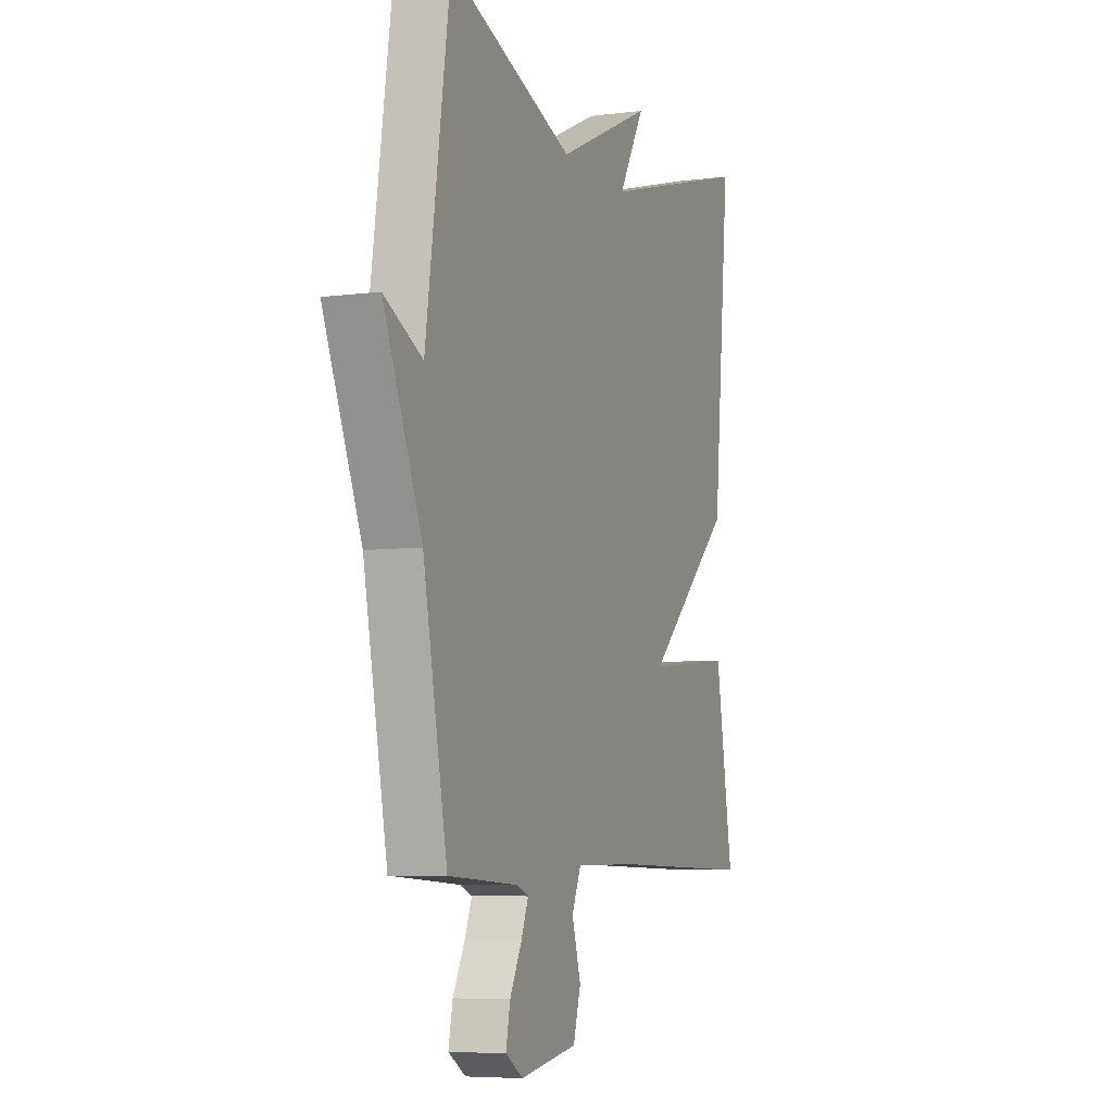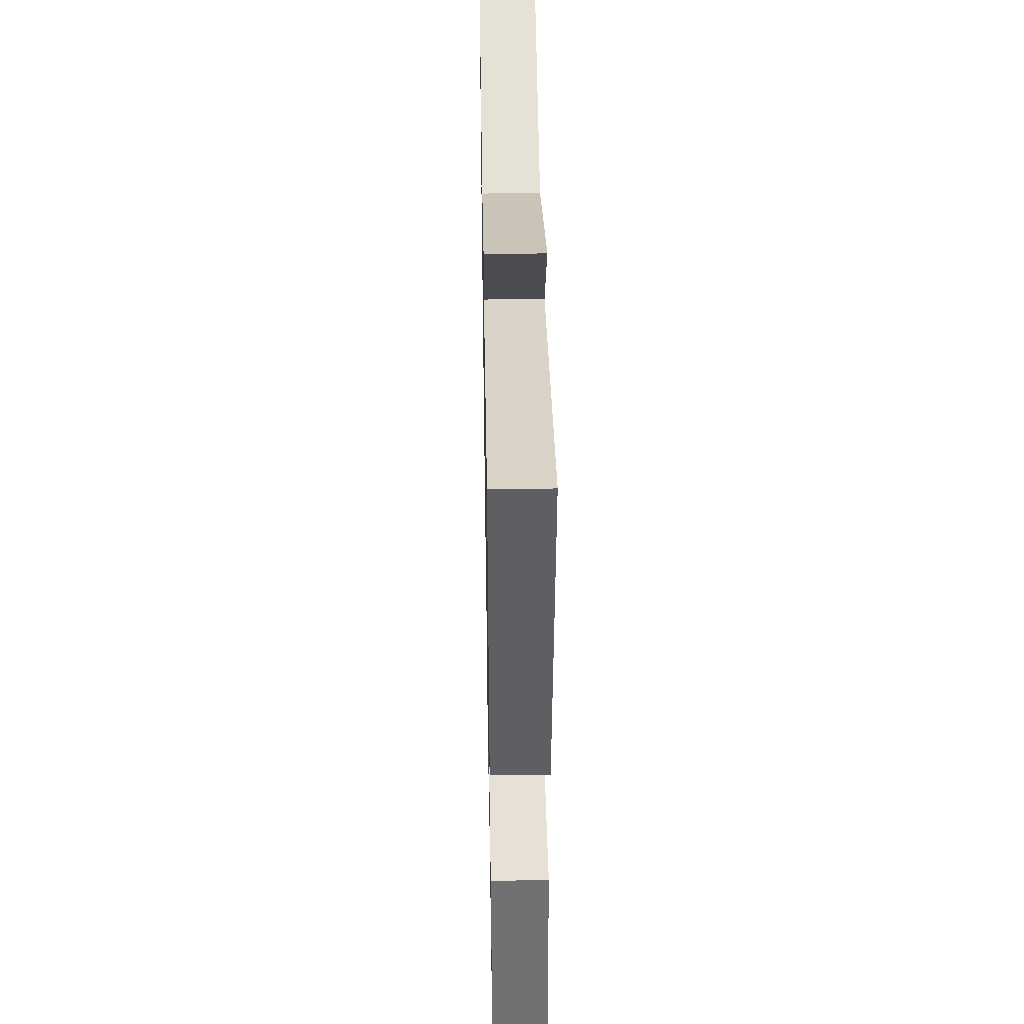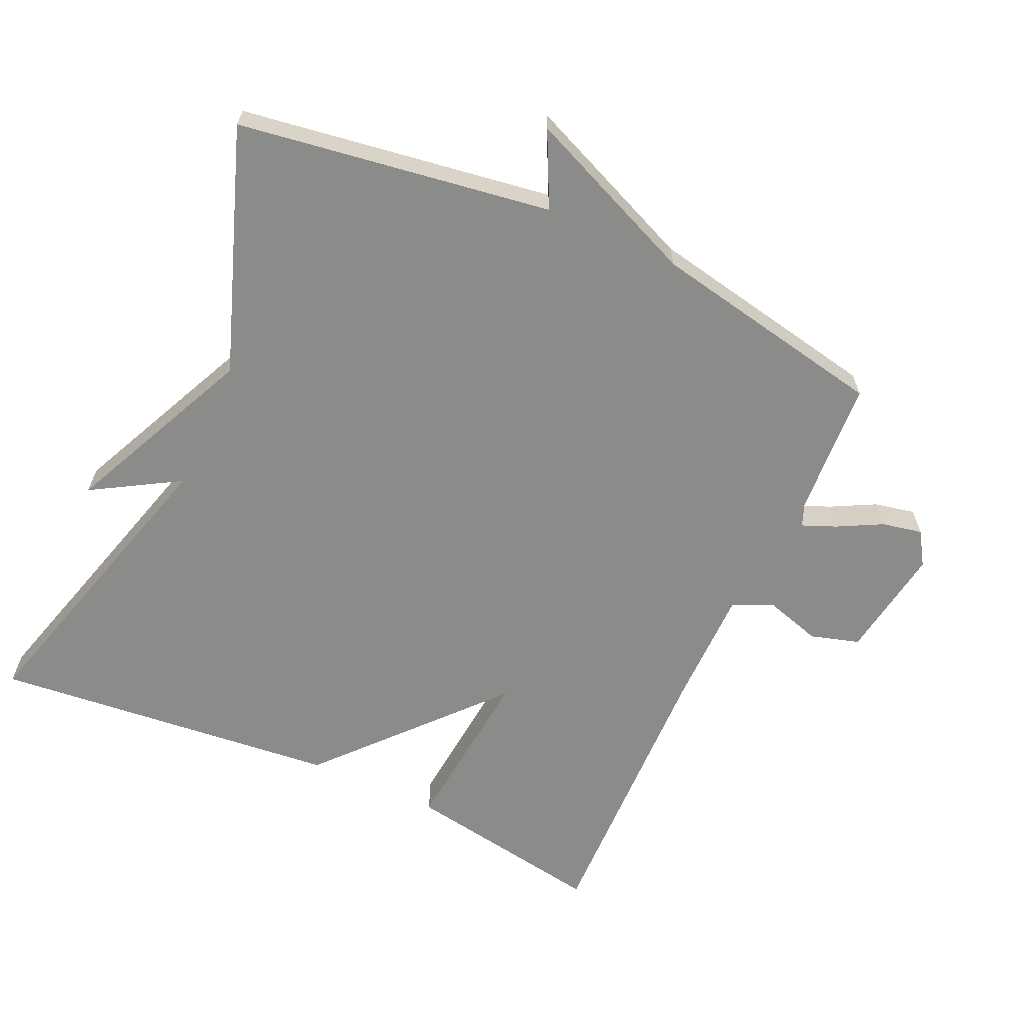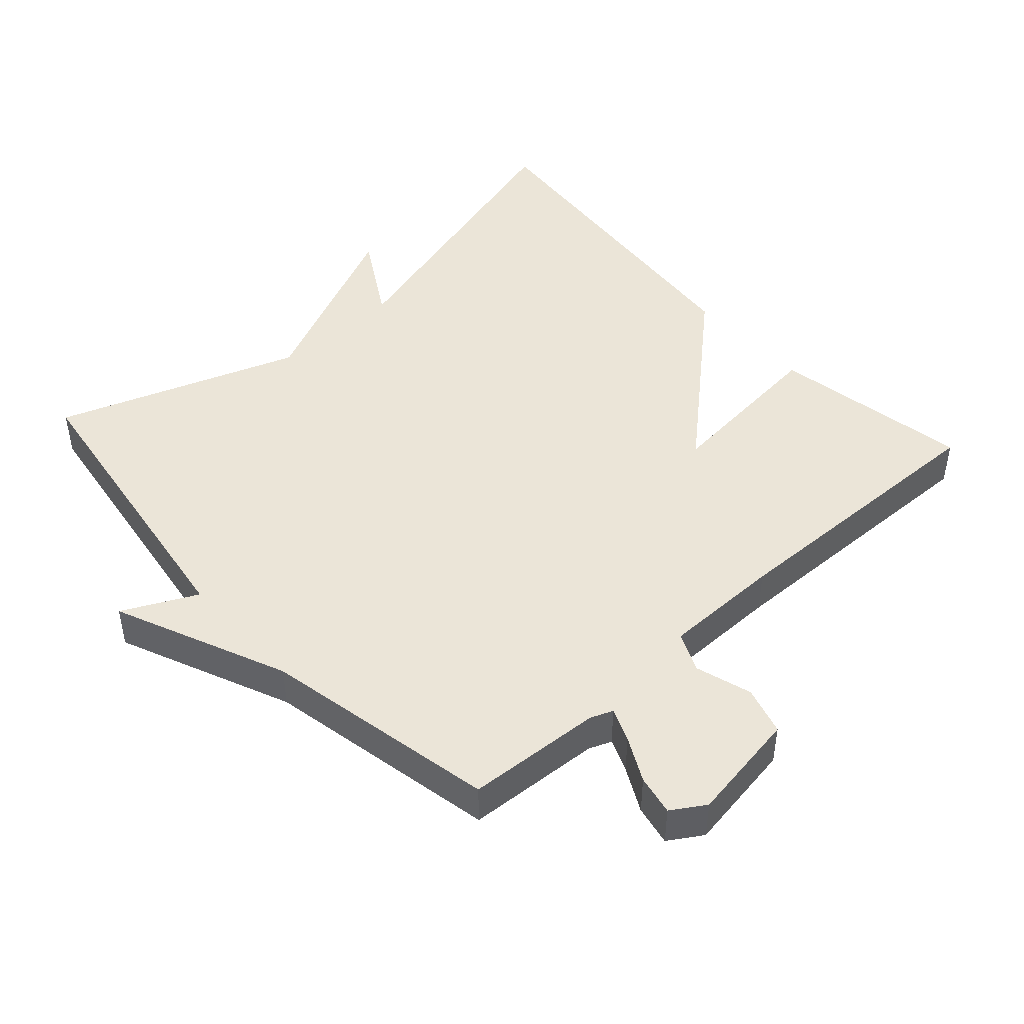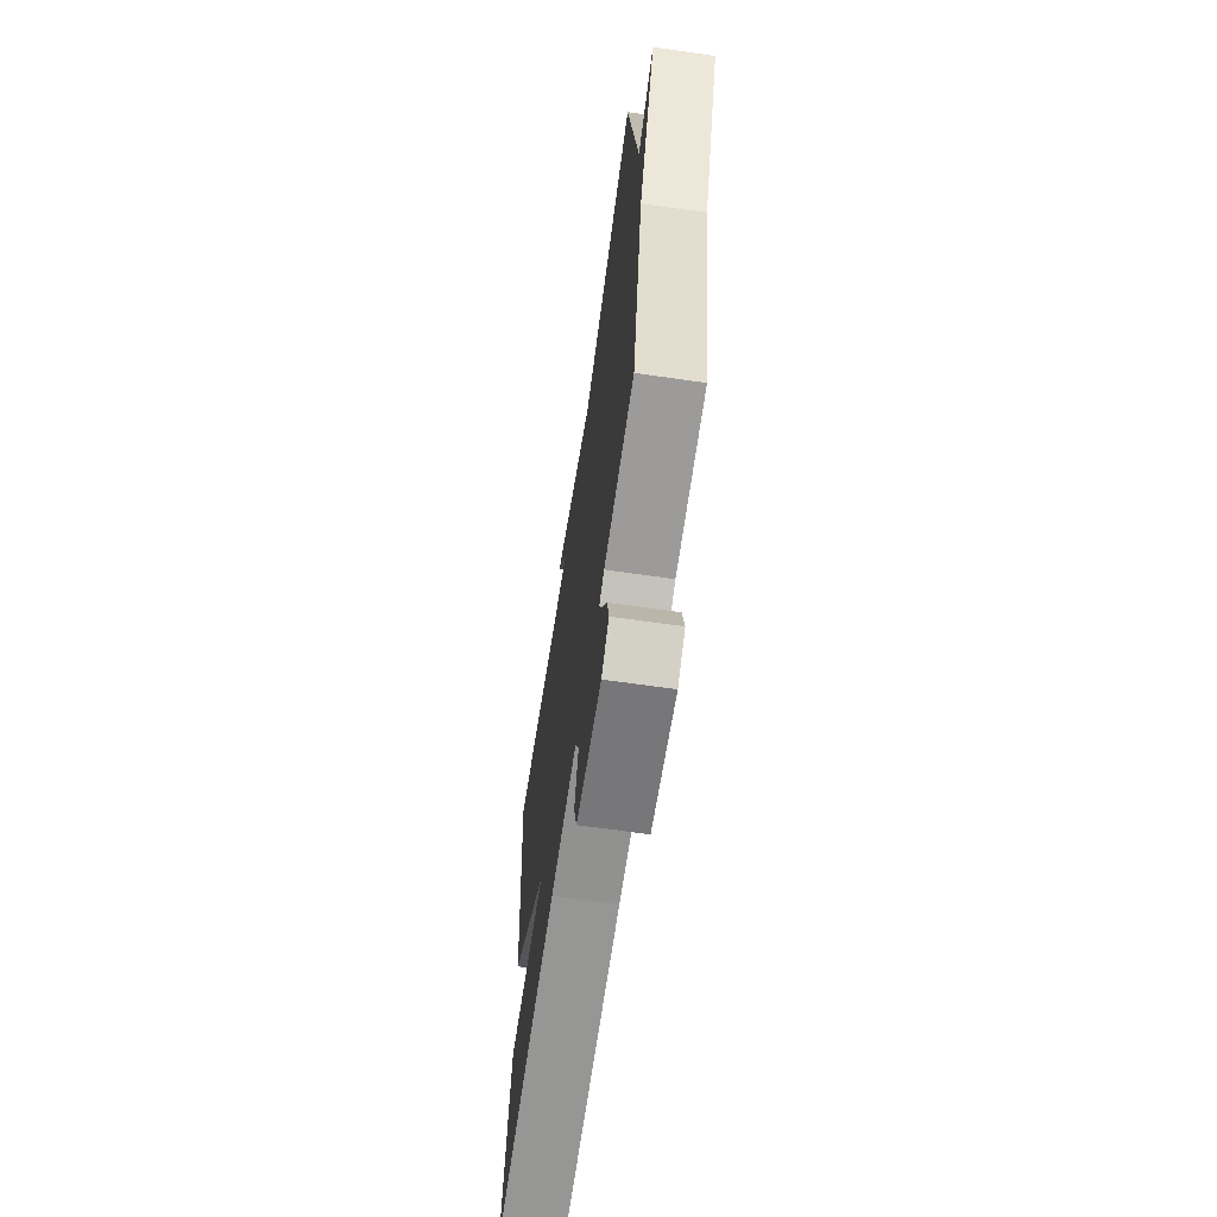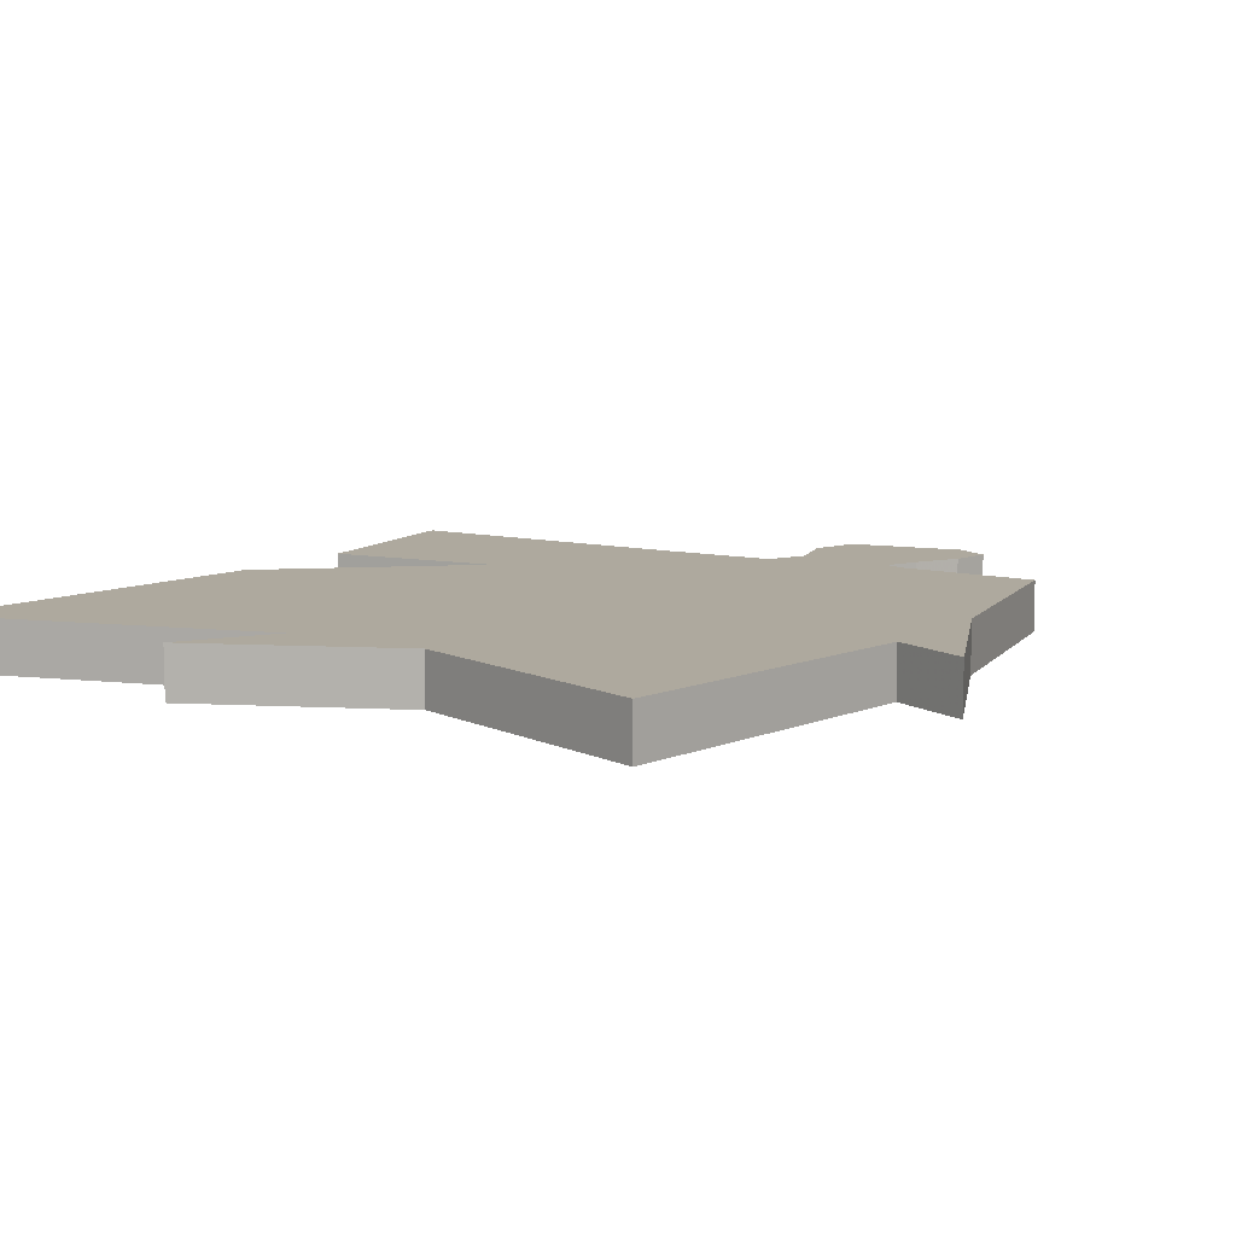
<metadata>
{"format":"obj","ext":"obj","renderer":"f3d","projection":"perspective","resolution":1024,"background":"white","views":[{"elev":-6.3,"azim":111.2,"up":"+Z"},{"elev":44.7,"azim":-91.0,"up":"+Z"},{"elev":-63.7,"azim":65.6,"up":"+Y"},{"elev":45.7,"azim":137.8,"up":"+Y"},{"elev":-66.3,"azim":81.8,"up":"+Z"},{"elev":9.0,"azim":32.7,"up":"+Y"}]}
</metadata>
<code>
v 0.5 0.07 0.5
v 0.568 0.07 0.045
v 0.676 0.07 0.098
v 0.568 0.07 -0.155
v 0.5 0.07 -0.5
v 0.301 0.07 -0.512
v 0.268 0.07 -0.525
v 0.288 0.07 -0.574
v 0.322 0.07 -0.639
v 0.334 0.07 -0.698
v 0.285 0.07 -0.729
v 0.121 0.07 -0.703
v 0.1 0.07 -0.632
v 0.125 0.07 -0.549
v 0.099 0.07 -0.491
v -0.076 0.07 -0.49
v -0.5 0.07 -0.5
v -0.45 0.07 -0.207
v -0.198 0.07 -0.232
v -0.45 0.07 -0.007
v -0.5 0.07 0.5
v -0.056 0.07 0.374
v -0.131 0.07 0.501
v 0.144 0.07 0.374
v 0.5 0 0.5
v 0.568 0 0.045
v 0.676 0 0.098
v 0.568 0 -0.155
v 0.5 0 -0.5
v 0.301 0 -0.512
v 0.268 0 -0.525
v 0.288 0 -0.574
v 0.322 0 -0.639
v 0.334 0 -0.698
v 0.285 0 -0.729
v 0.121 0 -0.703
v 0.1 0 -0.632
v 0.125 0 -0.549
v 0.099 0 -0.491
v -0.076 0 -0.49
v -0.5 0 -0.5
v -0.45 0 -0.207
v -0.198 0 -0.232
v -0.45 0 -0.007
v -0.5 0 0.5
v -0.056 0 0.374
v -0.131 0 0.501
v 0.144 0 0.374
f 22 23 24
f 19 20 21 22
f 19 22 24
f 16 17 18 19
f 24 1 2
f 19 24 2
f 16 19 2
f 15 16 2
f 12 13 14
f 11 12 14
f 10 11 14
f 9 10 14
f 8 9 14
f 7 8 14 15
f 2 3 4
f 15 2 4
f 7 15 4
f 6 7 4
f 4 5 6
f 48 47 46
f 46 45 44 43
f 48 46 43
f 43 42 41 40
f 26 25 48
f 26 48 43
f 26 43 40
f 26 40 39
f 38 37 36
f 38 36 35
f 38 35 34
f 38 34 33
f 38 33 32
f 39 38 32 31
f 28 27 26
f 28 26 39
f 28 39 31
f 28 31 30
f 30 29 28
f 1 25 26 2
f 2 26 27 3
f 3 27 28 4
f 4 28 29 5
f 5 29 30 6
f 6 30 31 7
f 7 31 32 8
f 8 32 33 9
f 9 33 34 10
f 10 34 35 11
f 11 35 36 12
f 12 36 37 13
f 13 37 38 14
f 14 38 39 15
f 15 39 40 16
f 16 40 41 17
f 17 41 42 18
f 18 42 43 19
f 19 43 44 20
f 20 44 45 21
f 21 45 46 22
f 22 46 47 23
f 23 47 48 24
f 24 48 25 1

</code>
